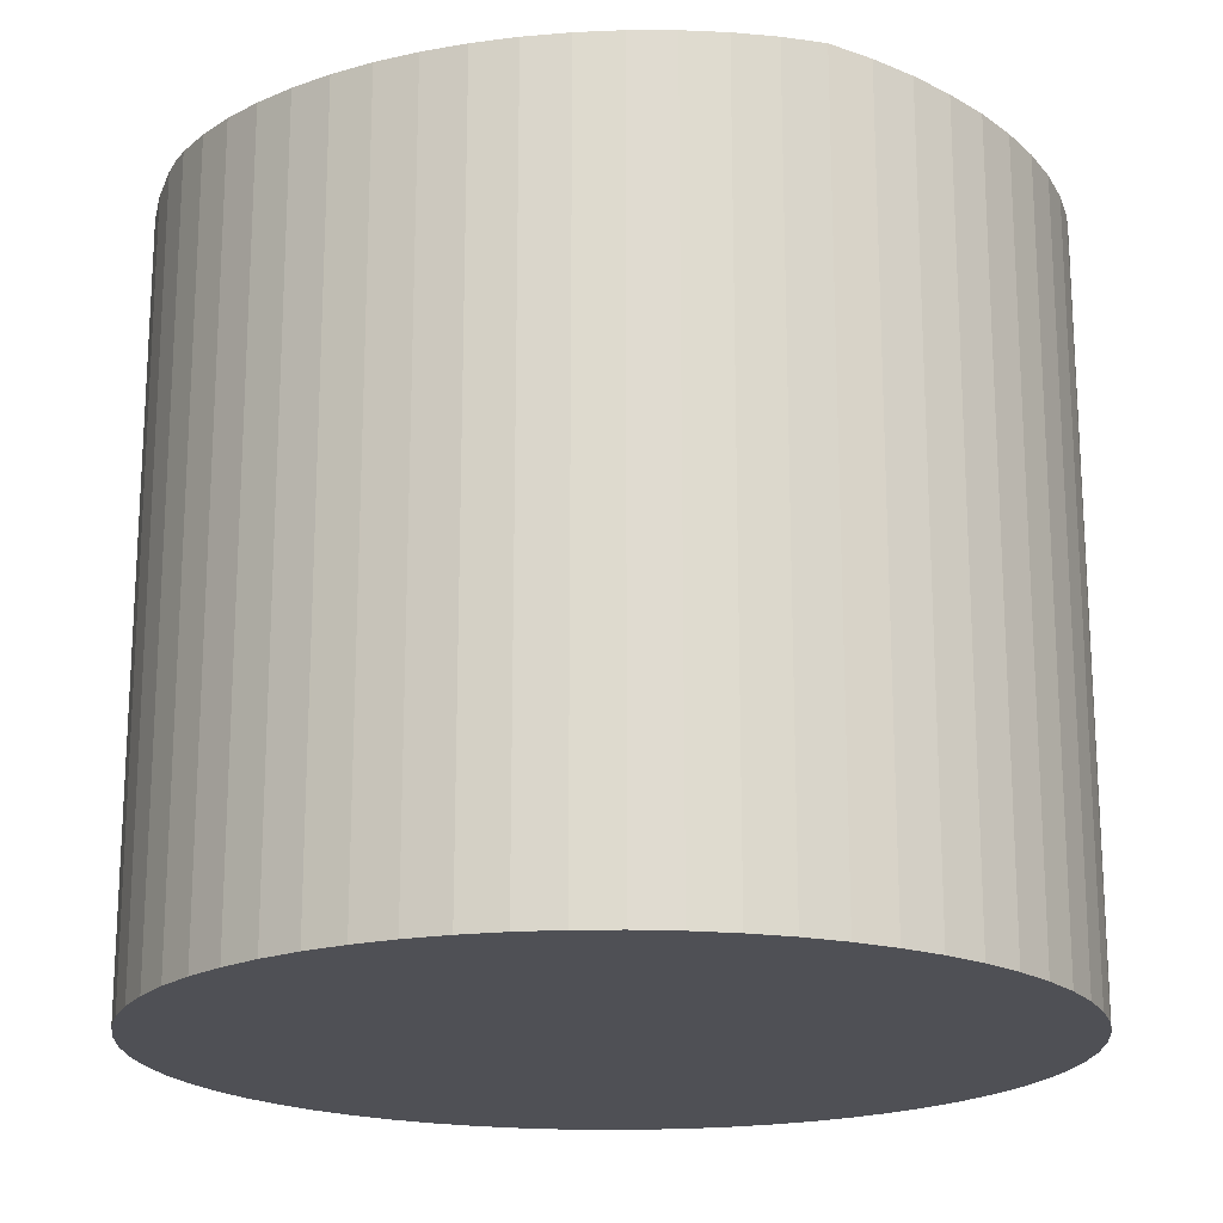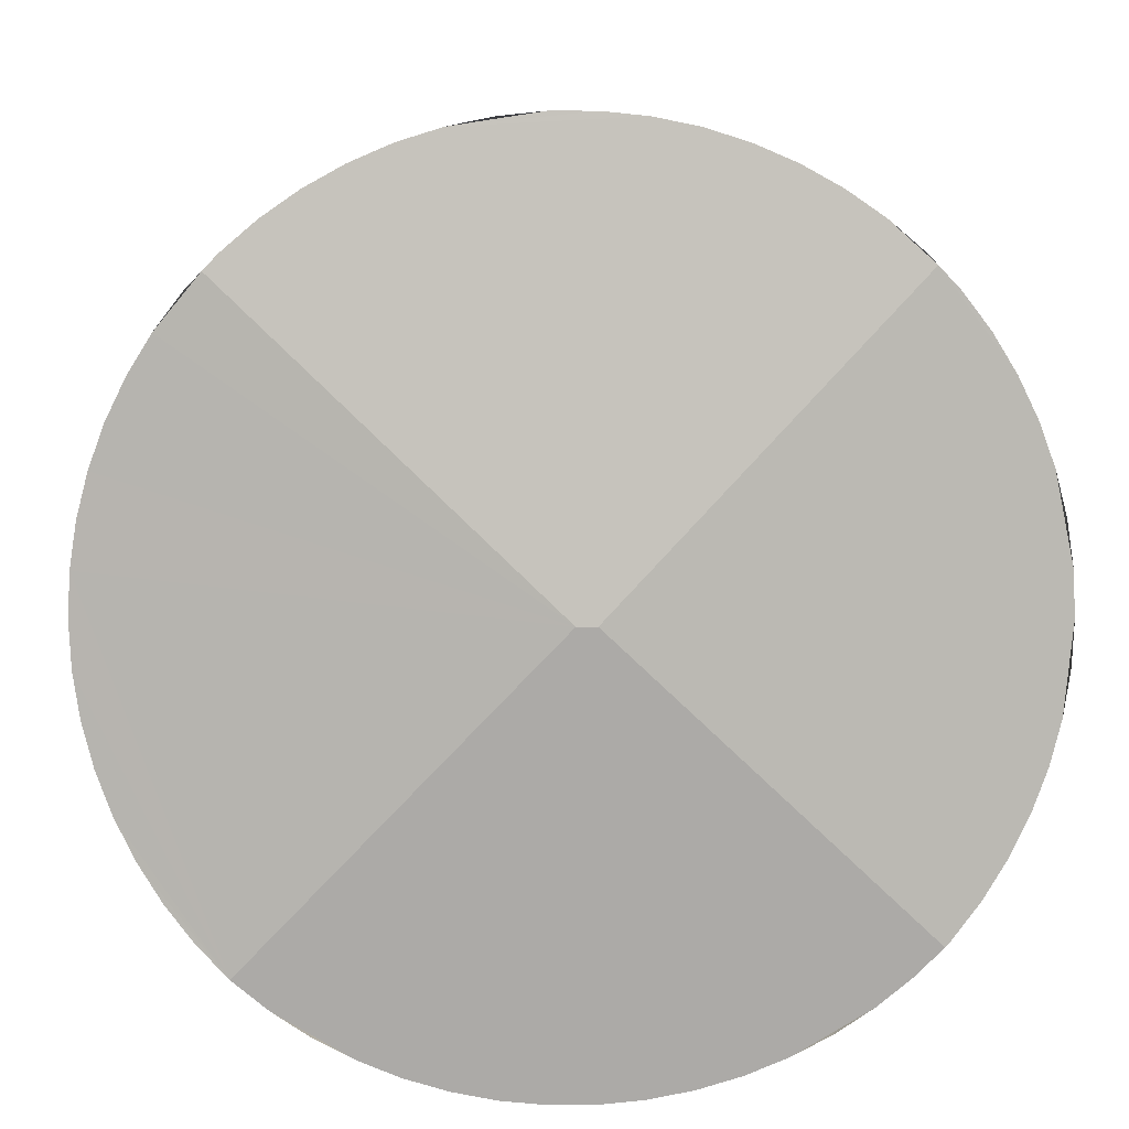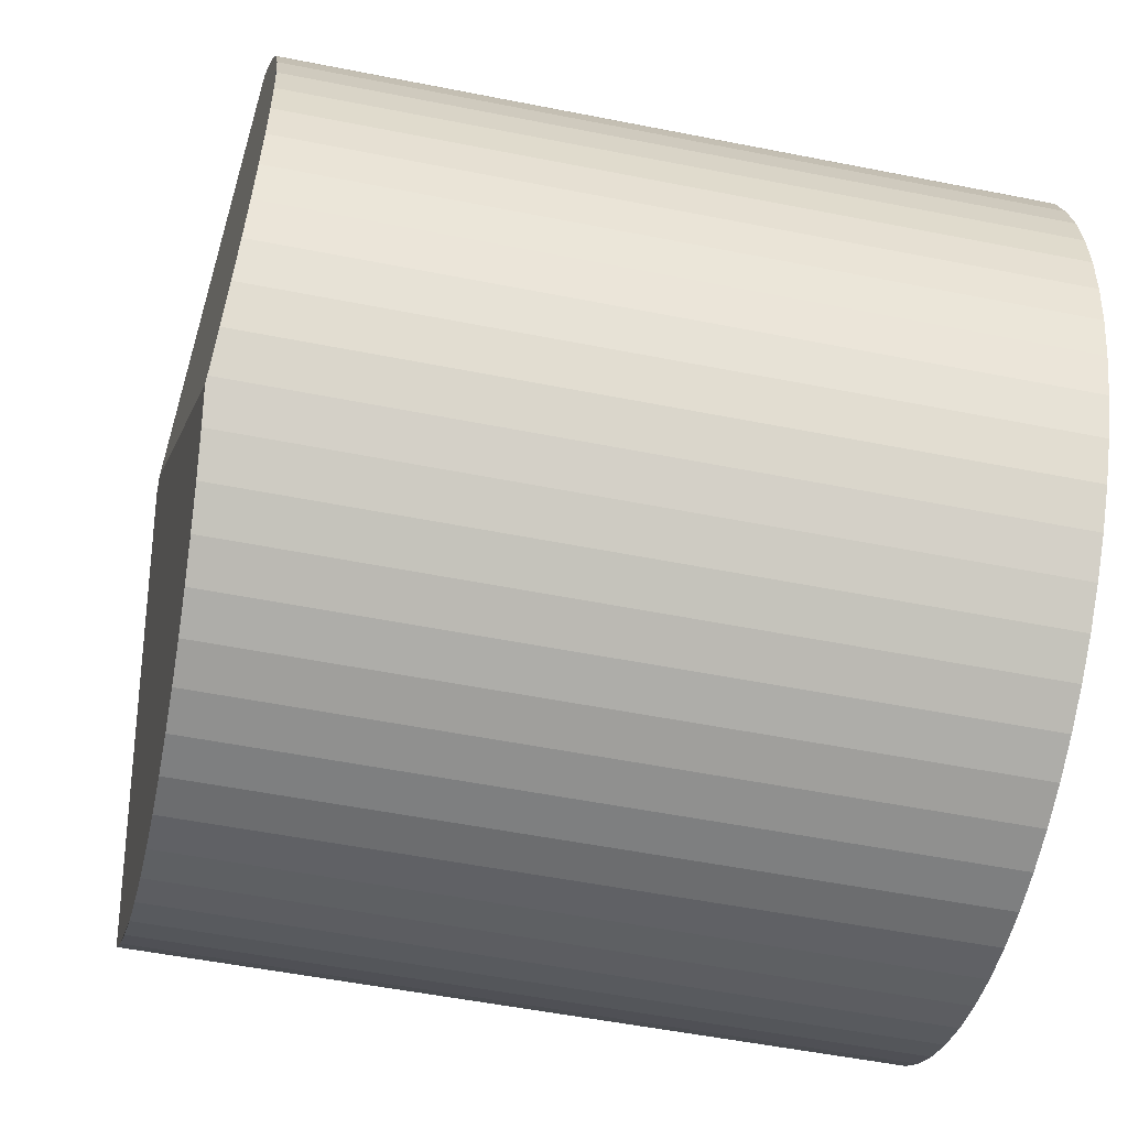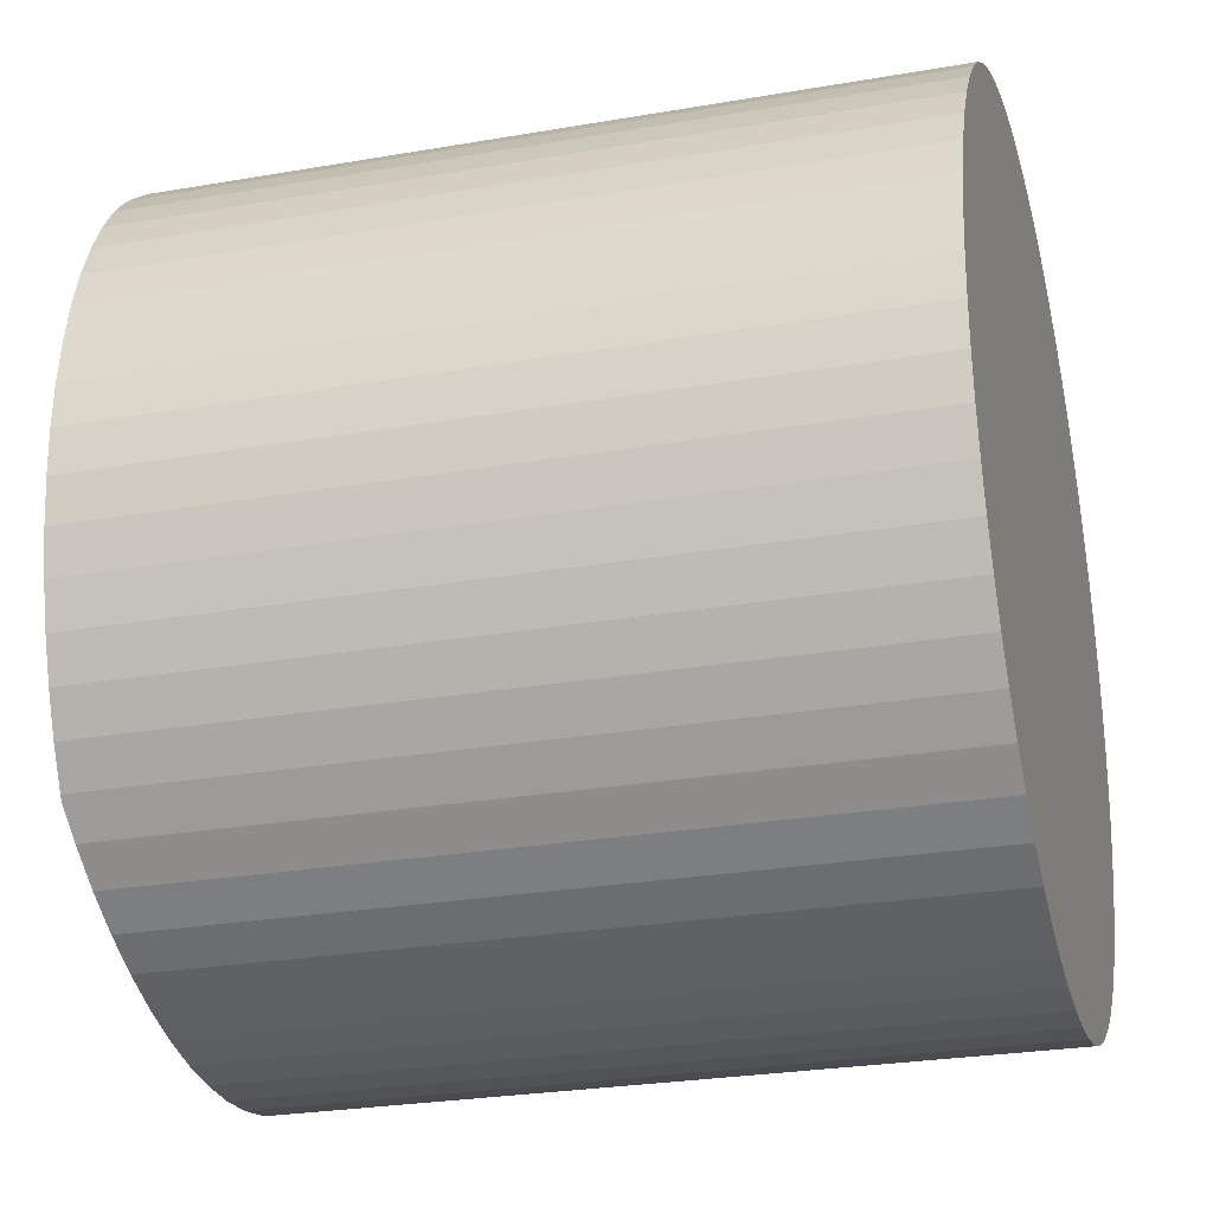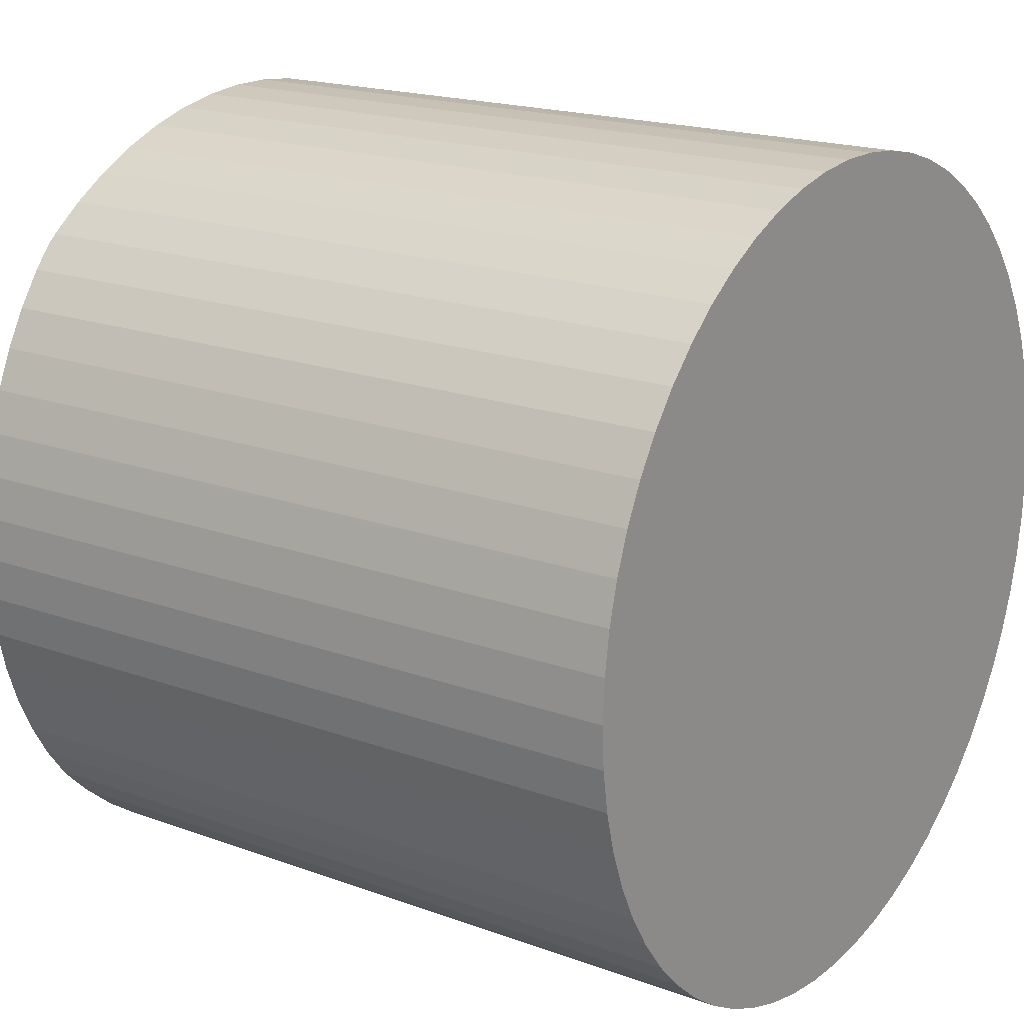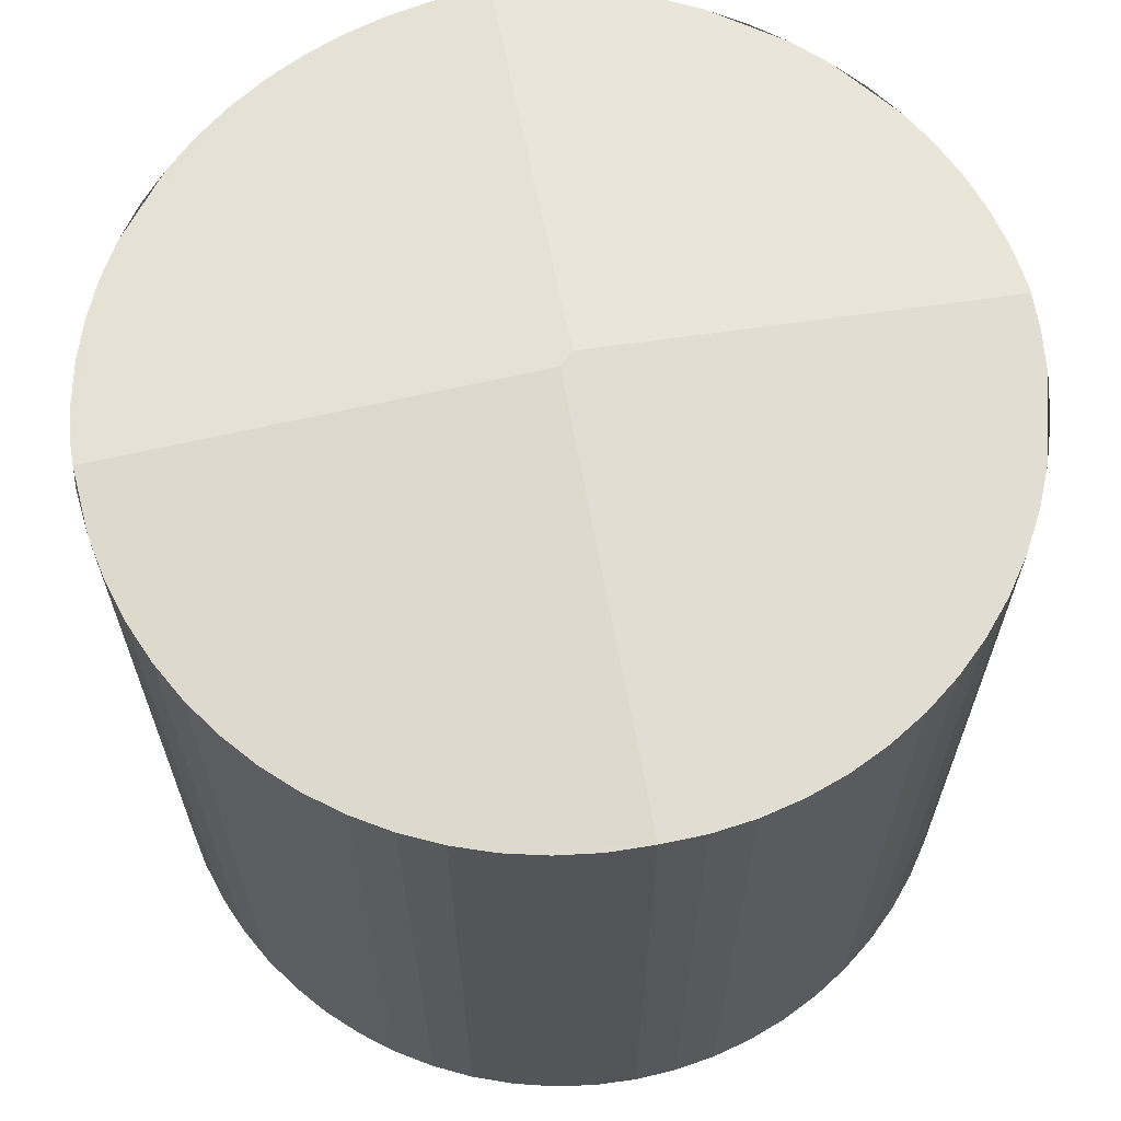
<metadata>
{"format":"obj","ext":"obj","renderer":"f3d","projection":"perspective","resolution":1024,"background":"white","views":[{"elev":-19.3,"azim":111.7,"up":"+Y"},{"elev":7.7,"azim":178.8,"up":"+Z"},{"elev":-53.9,"azim":-101.9,"up":"+Z"},{"elev":-26.8,"azim":-74.9,"up":"+Z"},{"elev":18.5,"azim":-54.8,"up":"+Z"},{"elev":65.3,"azim":125.8,"up":"+Y"}]}
</metadata>
<code>
v  1.72 7.842 3.507
v  4.229 8.236 0.012
v  1.283 7.887 3.111
v  2.089 7.813 3.763
v  2.482 7.789 3.981
v  2.895 7.769 4.158
v  4.424 8.236 0.012
v  7.634 7.892 3.063
v  3.323 7.754 4.293
v  3.763 7.744 4.383
v  5.546 7.754 4.293
v  5.975 7.769 4.159
v  6.388 7.789 3.981
v  6.781 7.813 3.763
v  7.149 7.842 3.507
v  7.49 7.875 3.214
v  4.21 7.738 4.429
v  4.66 7.738 4.429
v  8.075 7.84 2.533
v  8.312 7.811 2.152
v  8.51 7.786 1.749
v  8.666 7.766 1.328
v  8.779 7.751 0.893
v  8.847 7.741 0.449
v  7.49 7.872 -3.214
v  8.87 7.736 4.737e-16
v  8.847 7.736 -0.449
v  8.779 7.741 -0.893
v  8.666 7.751 -1.328
v  8.51 7.766 -1.749
v  8.312 7.786 -2.152
v  8.075 7.811 -2.533
v  7.8 7.84 -2.889
v  7.149 7.839 -3.507
v  6.388 7.786 -3.981
v  5.975 7.766 -4.159
v  5.547 7.751 -4.293
v  5.107 7.741 -4.384
v  4.66 7.736 -4.429
v  4.21 7.736 -4.429
v  3.763 7.741 -4.384
v  3.323 7.751 -4.293
v  2.895 7.766 -4.159
v  2.482 7.786 -3.981
v  1.721 7.839 -3.507
v  1.121 7.903 -2.943
v  1.38 7.872 -3.214
v  1.07 7.897 -2.889
v  0.795 7.864 -2.533
v  0.558 7.835 -2.152
v  0.36 7.811 -1.749
v  0.204 7.791 -1.328
v  0.091 7.776 -0.893
v  0 7.76 4.752e-16
v  0.023 7.76 0.449
v  0.204 7.776 1.327
v  0.36 7.791 1.749
v  0.558 7.811 2.152
v  0.795 7.835 2.533
v  1.07 7.864 2.888
v  8.779 5.468e-17 -0.893
v  8.847 2.749e-17 -0.449
v  8.666 8.132e-17 -1.328
v  8.51 1.071e-16 -1.749
v  8.87 0 0
v  8.51 -1.071e-16 1.749
v  8.666 -8.132e-17 1.328
v  8.779 -5.468e-17 0.893
v  8.847 -2.749e-17 0.449
v  8.312 1.318e-16 -2.152
v  8.075 1.551e-16 -2.533
v  7.8 1.769e-16 -2.889
v  7.49 1.968e-16 -3.214
v  7.149 2.147e-16 -3.507
v  6.781 7.811 -3.763
v  6.781 2.304e-16 -3.763
v  6.388 2.438e-16 -3.981
v  5.975 2.547e-16 -4.159
v  5.547 2.629e-16 -4.293
v  5.107 2.684e-16 -4.384
v  4.66 2.712e-16 -4.429
v  4.21 2.712e-16 -4.429
v  3.763 2.684e-16 -4.384
v  3.323 2.629e-16 -4.293
v  2.895 2.547e-16 -4.159
v  2.482 2.438e-16 -3.981
v  2.089 2.304e-16 -3.763
v  2.089 7.811 -3.763
v  1.721 2.147e-16 -3.507
v  1.38 1.968e-16 -3.214
v  1.07 1.769e-16 -2.889
v  1.121 1.802e-16 -2.943
v  0.795 1.551e-16 -2.533
v  0.558 1.318e-16 -2.152
v  0.36 1.071e-16 -1.749
v  0.204 8.132e-17 -1.328
v  0.091 5.468e-17 -0.893
v  0.023 7.765 -0.449
v  0.023 2.749e-17 -0.449
v  0 0 0
v  0.023 -2.749e-17 0.449
v  0.091 -5.468e-17 0.893
v  0.091 7.765 0.893
v  0.204 -8.126e-17 1.327
v  0.36 -1.071e-16 1.749
v  0.558 -1.318e-16 2.152
v  0.795 -1.551e-16 2.533
v  1.07 -1.768e-16 2.888
v  1.38 7.875 3.214
v  1.38 -1.968e-16 3.214
v  1.283 -1.905e-16 3.111
v  1.72 -2.147e-16 3.507
v  2.089 -2.304e-16 3.763
v  2.482 -2.438e-16 3.981
v  2.895 -2.546e-16 4.158
v  3.323 -2.629e-16 4.293
v  3.763 -2.684e-16 4.383
v  4.21 -2.712e-16 4.429
v  4.66 -2.712e-16 4.429
v  5.106 -2.684e-16 4.383
v  5.106 7.744 4.383
v  5.546 -2.629e-16 4.293
v  5.975 -2.547e-16 4.159
v  6.388 -2.438e-16 3.981
v  6.781 -2.304e-16 3.763
v  7.149 -2.147e-16 3.507
v  7.49 -1.968e-16 3.214
v  7.8 7.872 2.889
v  7.8 -1.769e-16 2.889
v  7.634 -1.876e-16 3.063
v  8.075 -1.551e-16 2.533
v  8.312 -1.318e-16 2.152
g defaultobject
f 1 2 3
f 2 1 4
f 2 4 5
f 2 5 6
f 2 6 7
f 7 6 8
f 8 6 9
f 8 9 10
f 8 10 11
f 8 11 12
f 8 12 13
f 8 13 14
f 8 14 15
f 8 15 16
f 17 11 10
f 11 17 18
f 19 7 8
f 7 19 20
f 7 20 21
f 7 21 22
f 7 22 23
f 7 23 24
f 7 24 25
f 25 24 26
f 25 26 27
f 25 27 28
f 25 28 29
f 25 29 30
f 25 30 31
f 25 31 32
f 25 32 33
f 34 7 25
f 7 34 35
f 7 35 36
f 7 36 37
f 7 37 38
f 7 38 39
f 7 39 40
f 7 40 41
f 7 41 42
f 7 42 43
f 7 43 44
f 7 44 45
f 7 45 2
f 2 45 46
f 46 45 47
f 48 2 46
f 2 48 49
f 2 49 50
f 2 50 51
f 2 51 52
f 2 52 53
f 2 53 54
f 2 54 55
f 2 55 56
f 2 56 3
f 3 56 57
f 3 57 58
f 3 58 59
f 3 59 60
f 27 61 28
f 61 27 62
f 28 63 29
f 63 28 61
f 29 64 30
f 64 29 63
f 65 27 26
f 27 65 62
f 66 22 21
f 22 66 67
f 67 23 22
f 23 67 68
f 68 24 23
f 24 68 69
f 69 26 24
f 26 69 65
f 30 70 31
f 70 30 64
f 31 71 32
f 71 31 70
f 32 72 33
f 72 32 71
f 33 73 25
f 73 33 72
f 73 34 25
f 34 73 74
f 74 75 34
f 75 74 76
f 76 35 75
f 35 76 77
f 77 36 35
f 36 77 78
f 78 37 36
f 37 78 79
f 79 38 37
f 38 79 80
f 80 39 38
f 39 80 81
f 81 40 39
f 40 81 82
f 40 83 41
f 83 40 82
f 41 84 42
f 84 41 83
f 42 85 43
f 85 42 84
f 43 86 44
f 86 43 85
f 44 87 88
f 87 44 86
f 88 89 45
f 89 88 87
f 45 90 47
f 90 45 89
f 47 48 46
f 48 47 91
f 91 47 90
f 91 90 92
f 91 49 48
f 49 91 93
f 93 50 49
f 50 93 94
f 94 51 50
f 51 94 95
f 95 52 51
f 52 95 96
f 96 53 52
f 53 96 97
f 97 98 53
f 98 97 99
f 99 54 98
f 54 99 100
f 100 55 54
f 55 100 101
f 55 102 103
f 102 55 101
f 103 104 56
f 104 103 102
f 56 105 57
f 105 56 104
f 57 106 58
f 106 57 105
f 58 107 59
f 107 58 106
f 59 108 60
f 108 59 107
f 60 109 3
f 109 60 108
f 109 108 110
f 110 108 111
f 110 1 109
f 1 110 112
f 112 4 1
f 4 112 113
f 113 5 4
f 5 113 114
f 114 6 5
f 6 114 115
f 115 9 6
f 9 115 116
f 116 10 9
f 10 116 117
f 117 17 10
f 17 117 118
f 118 18 17
f 18 118 119
f 18 120 121
f 120 18 119
f 121 122 11
f 122 121 120
f 11 123 12
f 123 11 122
f 12 124 13
f 124 12 123
f 13 125 14
f 125 13 124
f 14 126 15
f 126 14 125
f 15 127 16
f 127 15 126
f 16 128 8
f 128 16 127
f 128 127 129
f 129 127 130
f 129 19 128
f 19 129 131
f 131 20 19
f 20 131 132
f 132 21 20
f 21 132 66
f 69 62 65
f 62 69 68
f 62 68 67
f 62 67 61
f 61 67 63
f 63 67 66
f 63 66 64
f 64 66 132
f 64 132 70
f 70 132 131
f 70 131 129
f 70 129 71
f 71 129 72
f 72 129 130
f 72 130 127
f 72 127 73
f 73 127 126
f 73 126 74
f 74 126 125
f 74 125 124
f 74 124 76
f 76 124 77
f 77 124 123
f 77 123 78
f 78 123 122
f 78 122 79
f 79 122 120
f 79 120 80
f 80 120 119
f 80 119 81
f 81 119 118
f 81 118 82
f 82 118 117
f 82 117 83
f 83 117 116
f 83 116 84
f 84 116 115
f 84 115 114
f 84 114 85
f 85 114 86
f 86 114 113
f 86 113 87
f 87 113 112
f 87 112 89
f 89 112 110
f 89 110 90
f 90 110 111
f 90 111 108
f 90 108 92
f 92 108 107
f 92 107 91
f 91 107 93
f 93 107 106
f 93 106 105
f 93 105 94
f 94 105 95
f 95 105 104
f 95 104 96
f 96 104 102
f 96 102 97
f 97 102 101
f 97 101 100
f 97 100 99

</code>
